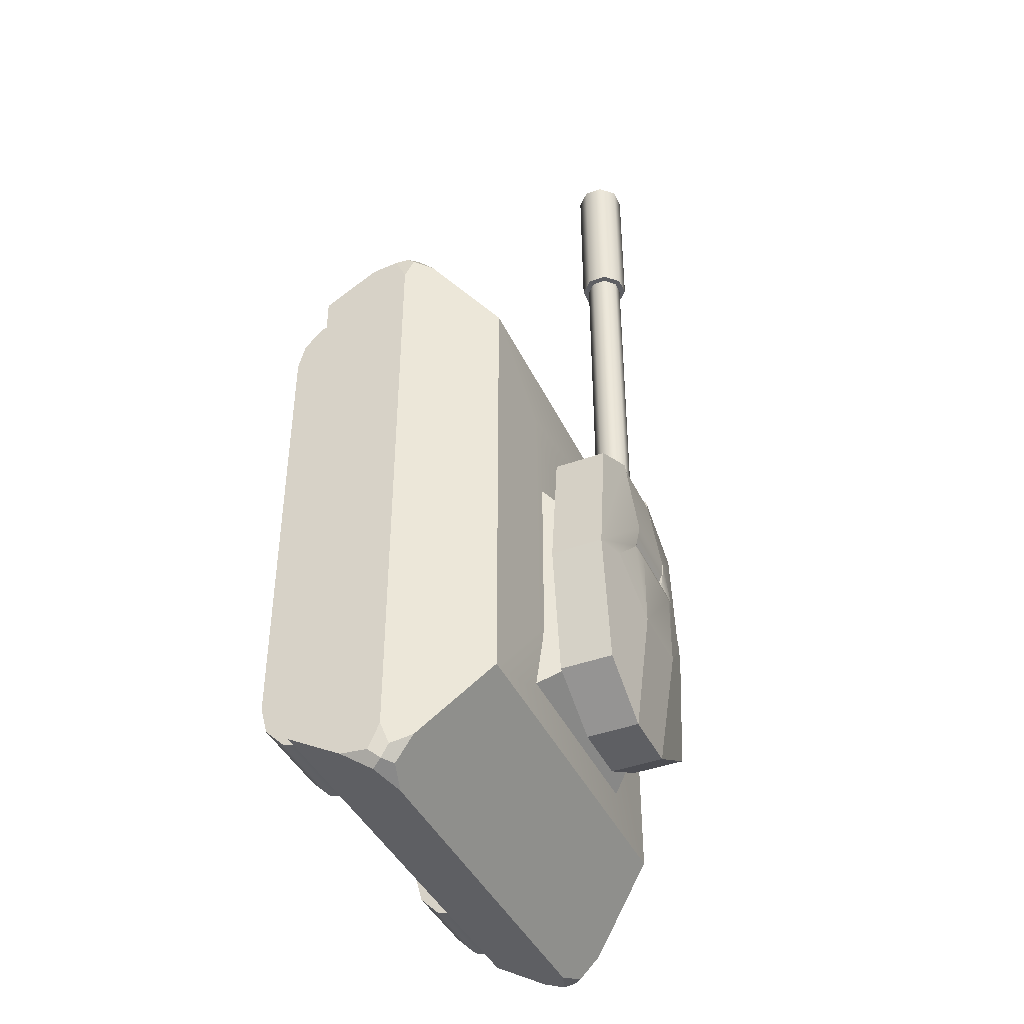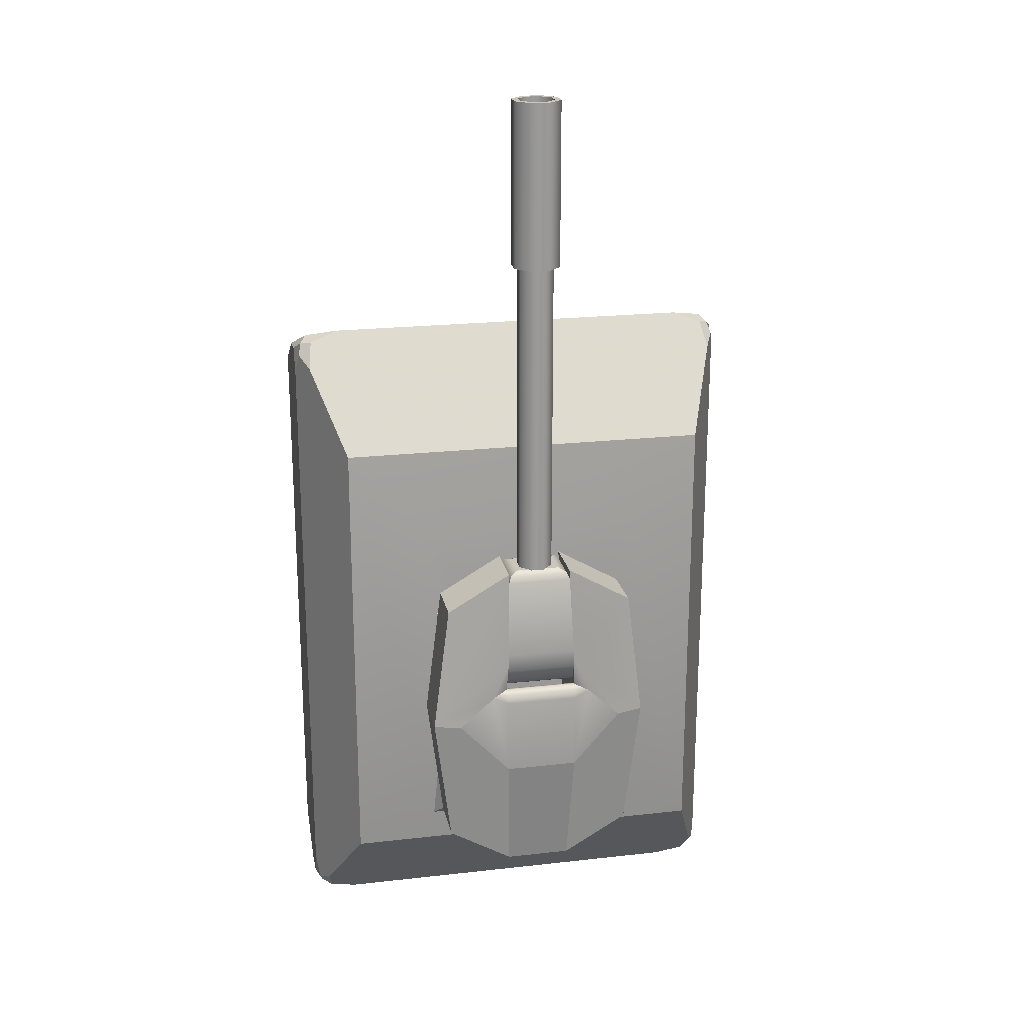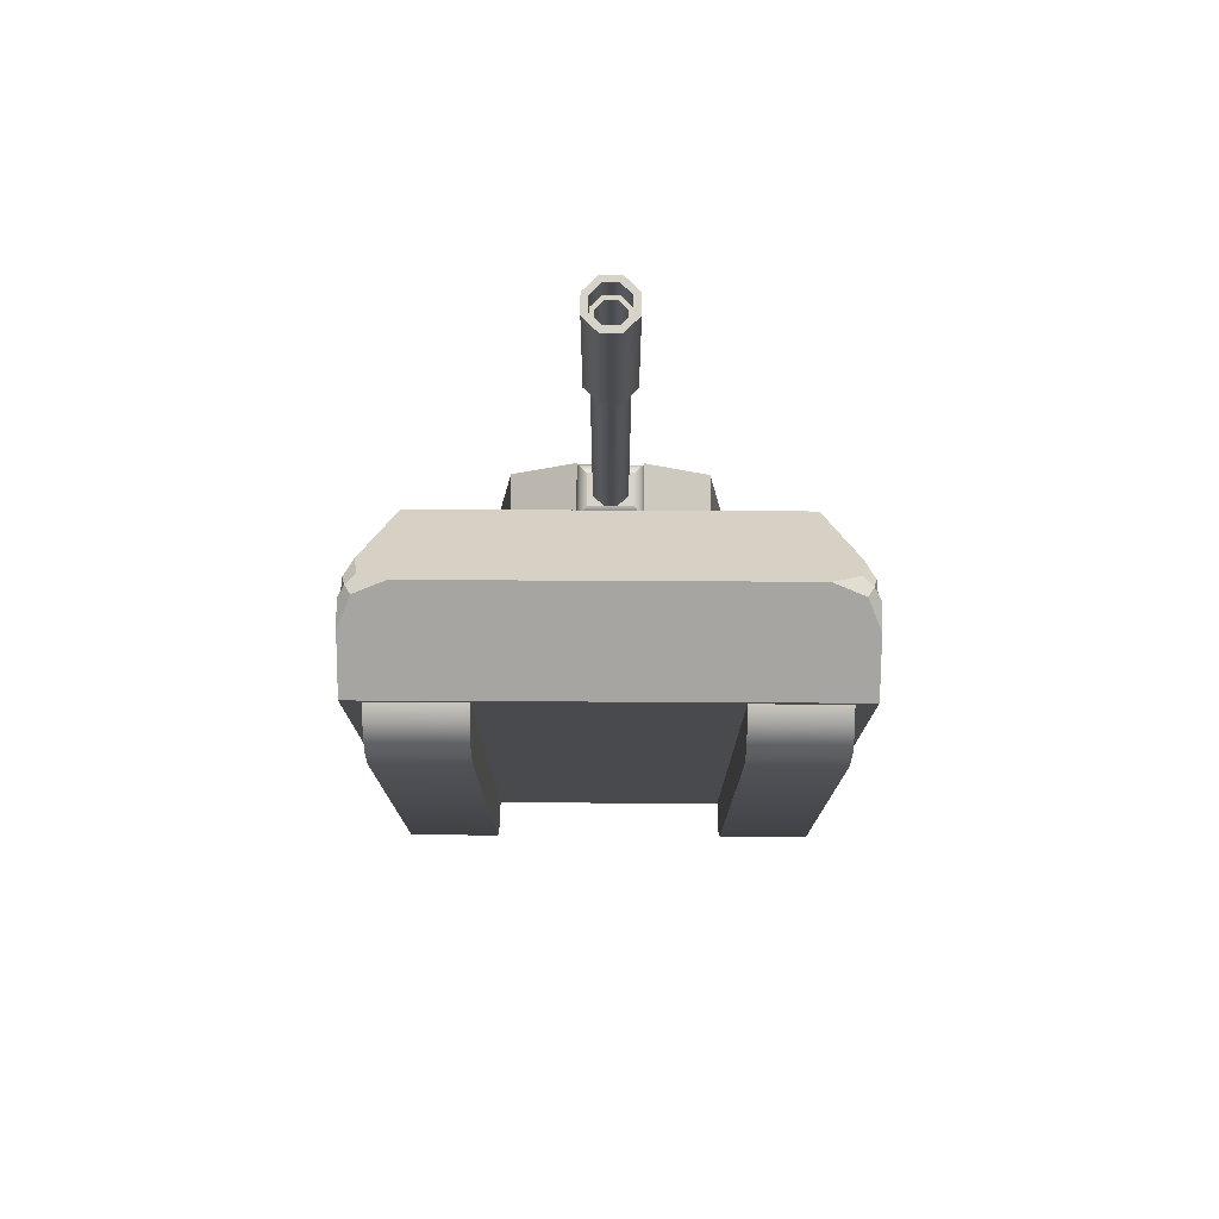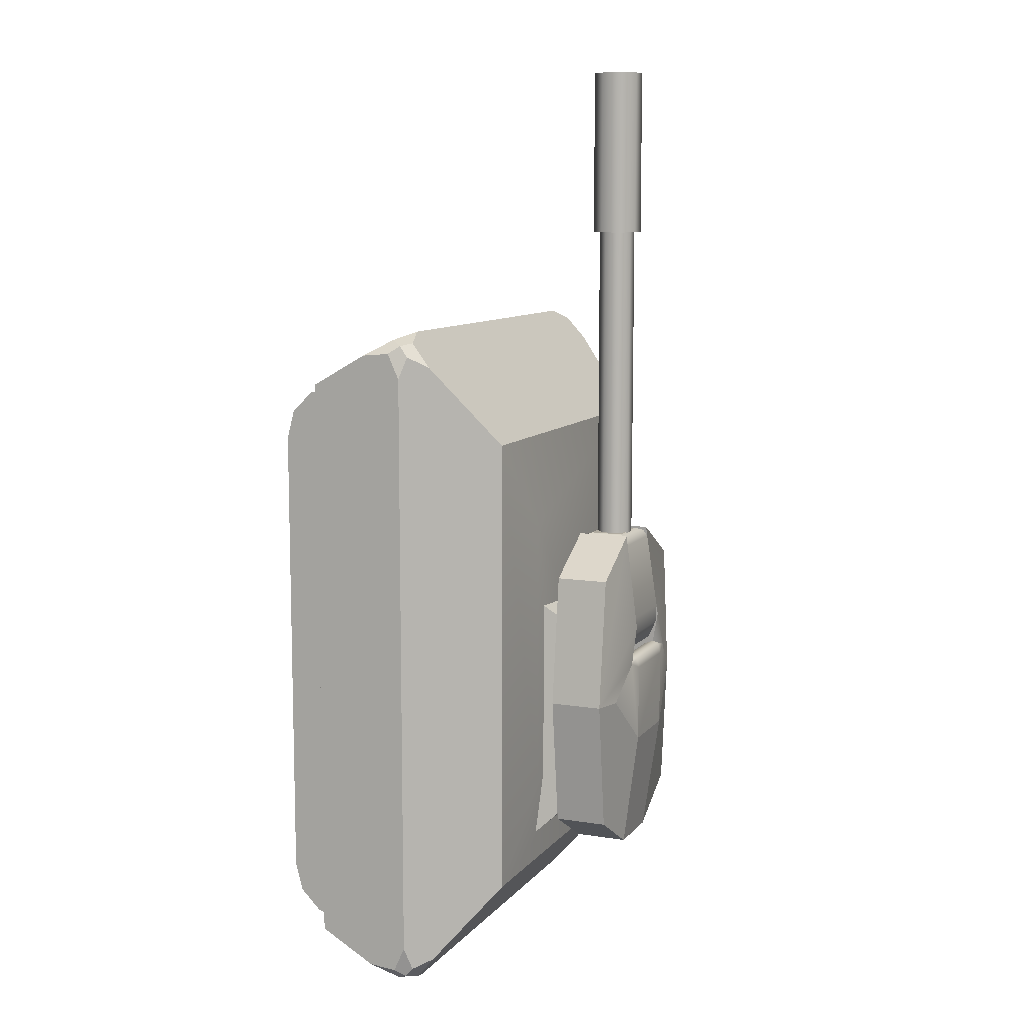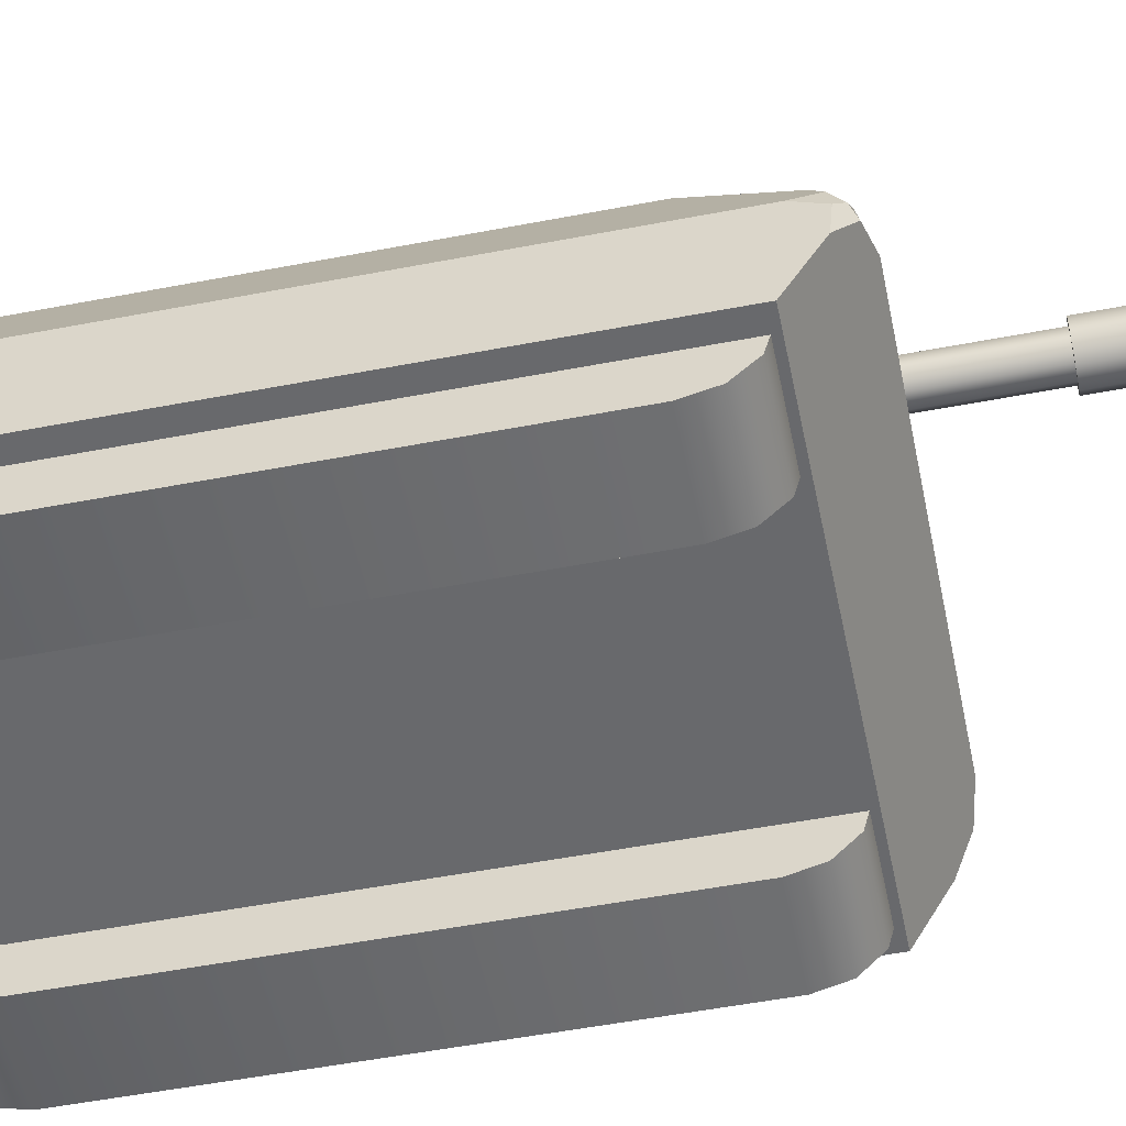
<metadata>
{"format":"obj","ext":"obj","renderer":"f3d","projection":"perspective","resolution":1024,"background":"white","views":[{"elev":-41.7,"azim":113.8,"up":"+Z"},{"elev":21.2,"azim":168.6,"up":"+Z"},{"elev":76.6,"azim":0.3,"up":"+Z"},{"elev":9.5,"azim":112.7,"up":"+Z"},{"elev":-52.7,"azim":-78.3,"up":"+Y"}]}
</metadata>
<code>
o Cube_Cube.001
v -1 -0.2787 1.252
v -1 -0.2787 -1.252
v 1 -0.2787 1.252
v 1 -0.2787 -1.252
v -0.8127 0.5279 1
v -0.8127 0.5279 -1
v 0.8127 0.5279 -1
v 0.8127 0.5279 1
v -0.465 0.5168 0.271
v -0.465 0.5168 -0.8787
v 0.4694 0.5168 0.271
v 0.4694 0.5168 -0.8787
v -0.3748 0.6357 0.1599
v -0.3748 0.6357 -0.7677
v 0.3791 0.6357 -0.7677
v 0.3791 0.6357 0.1599
v 0.4903 0.5689 0.6033
v -0.4903 0.5689 0.6033
v 0.4903 0.5689 -0.6033
v -0.4903 0.5689 -0.6033
v 0.272 0.5797 0.3347
v -0.272 0.5797 0.3347
v 0.272 0.5797 -0.3347
v -0.272 0.5797 -0.3347
v -1 -0.04306 -1.386
v -1 0.1246 -1.288
v -0.9449 0.2434 -1.339
v -0.8071 0.1246 -1.481
v -1 0.07551 -1.397
v -0.9703 0.1188 -1.43
v -0.9839 0.1594 -1.383
v -0.9274 0.1594 -1.44
v -0.9435 0.07551 -1.453
v 1 -0.04306 -1.386
v 0.8071 0.1246 -1.481
v 0.9449 0.2434 -1.339
v 1 0.1246 -1.288
v 0.9435 0.07551 -1.453
v 0.9703 0.1188 -1.43
v 0.9274 0.1594 -1.44
v 0.9839 0.1594 -1.383
v 1 0.07551 -1.397
v 1 -0.04306 1.386
v 1 0.1246 1.288
v 0.9449 0.2434 1.339
v 0.8071 0.1246 1.481
v 1 0.07551 1.397
v 0.9703 0.1188 1.43
v 0.9839 0.1594 1.383
v 0.9274 0.1594 1.44
v 0.9435 0.07551 1.453
v -0.9449 0.2434 1.339
v -1 0.1246 1.288
v -1 -0.04306 1.386
v -0.8071 0.1246 1.481
v -0.9839 0.1594 1.383
v -0.9703 0.1188 1.43
v -1 0.07551 1.397
v -0.9435 0.07551 1.453
v -0.9274 0.1594 1.44
f 5 8 17 18
f 2 4 3 1
f 3 43 51 46 55 59 54 1
f 53 56 52 5 6 27 31 26
f 4 34 42 37 44 47 43 3
f 28 32 27 6 7 36 40 35
f 1 54 58 53 26 29 25 2
f 37 41 36 7 8 45 49 44
f 46 50 45 8 5 52 60 55
f 9 11 16 13
f 15 14 13 16
f 12 10 14 15
f 11 12 15 16
f 10 9 13 14
f 20 18 22 24
f 6 5 18 20
f 8 7 19 17
f 7 6 20 19
f 21 23 24 22
f 17 19 23 21
f 19 20 24 23
f 18 17 21 22
f 25 29 30 33
f 26 31 30 29
f 27 32 30 31
f 28 33 30 32
f 34 38 39 42
f 35 40 39 38
f 36 41 39 40
f 37 42 39 41
f 43 47 48 51
f 44 49 48 47
f 45 50 48 49
f 46 51 48 50
f 52 56 57 60
f 53 58 57 56
f 54 59 57 58
f 55 60 57 59
f 2 25 33 28 35 38 34 4
o Cube.001_Cube.002
v 0.5142 -0.47 0.9971
v 0.5142 -0.2294 1.238
v 0.5142 -0.4377 1.117
v 0.5142 -0.3497 1.205
v 0.5142 0.01126 0.9971
v 0.5142 -0.1091 1.205
v 0.5142 -0.02098 1.117
v 0.5142 -0.47 -0.9971
v 0.5142 -0.3497 -1.205
v 0.5142 -0.4377 -1.117
v 0.5142 0.01126 -0.9971
v 0.5142 -0.2294 -1.238
v 0.5142 -0.02098 -1.117
v 0.5142 -0.1091 -1.205
v 0.9133 -0.2294 1.238
v 0.9133 -0.47 0.9971
v 0.9133 -0.3497 1.205
v 0.9133 -0.4377 1.117
v 0.9133 0.01126 0.9971
v 0.9133 -0.02098 1.117
v 0.9133 -0.1091 1.205
v 0.9133 -0.47 -0.9971
v 0.9133 -0.4377 -1.117
v 0.9133 -0.3497 -1.205
v 0.9133 -0.2294 -1.238
v 0.9133 0.01126 -0.9971
v 0.9133 -0.1091 -1.205
v 0.9133 -0.02098 -1.117
v -0.5142 -0.47 0.9971
v -0.5142 -0.2294 1.238
v -0.5142 -0.4377 1.117
v -0.5142 -0.3497 1.205
v -0.5142 0.01126 0.9971
v -0.5142 -0.1091 1.205
v -0.5142 -0.02098 1.117
v -0.5142 -0.47 -0.9971
v -0.5142 -0.3497 -1.205
v -0.5142 -0.4377 -1.117
v -0.5142 0.01126 -0.9971
v -0.5142 -0.2294 -1.238
v -0.5142 -0.02098 -1.117
v -0.5142 -0.1091 -1.205
v -0.9133 -0.2294 1.238
v -0.9133 -0.47 0.9971
v -0.9133 -0.3497 1.205
v -0.9133 -0.4377 1.117
v -0.9133 0.01126 0.9971
v -0.9133 -0.02098 1.117
v -0.9133 -0.1091 1.205
v -0.9133 -0.47 -0.9971
v -0.9133 -0.4377 -1.117
v -0.9133 -0.3497 -1.205
v -0.9133 -0.2294 -1.238
v -0.9133 0.01126 -0.9971
v -0.9133 -0.1091 -1.205
v -0.9133 -0.02098 -1.117
f 82 83 84 85 87 88 86 79 80 81 75 77 78 76
f 86 71 65 79
f 61 63 64 62 66 67 65 71 73 74 72 69 70 68
f 82 68 70 83
f 83 70 69 84
f 84 69 72 85
f 71 86 88 73
f 73 88 87 74
f 74 87 85 72
f 61 76 78 63
f 63 78 77 64
f 64 77 75 62
f 79 65 67 80
f 80 67 66 81
f 81 66 62 75
f 68 82 76 61
f 110 104 106 105 103 109 108 107 114 116 115 113 112 111
f 114 107 93 99
f 89 96 98 97 100 102 101 99 93 95 94 90 92 91
f 110 111 98 96
f 111 112 97 98
f 112 113 100 97
f 99 101 116 114
f 101 102 115 116
f 102 100 113 115
f 89 91 106 104
f 91 92 105 106
f 92 90 103 105
f 107 108 95 93
f 108 109 94 95
f 109 103 90 94
f 96 89 104 110
o Cube.002_Cube.003
v -0.4162 0.6412 0.3502
v -0.4162 0.8684 0.3502
v -0.4162 0.6412 -0.7877
v -0.4162 0.8684 -0.7877
v 0.4193 0.6412 0.3502
v 0.4193 0.8684 0.3502
v 0.4193 0.6412 -0.7877
v 0.4193 0.8684 -0.7877
v -0.4882 0.6412 -0.2188
v -0.4882 0.8684 -0.2188
v 0.4912 0.6412 -0.2188
v 0.4912 0.8684 -0.2188
v 0.1408 0.6412 -0.9503
v -0.1377 0.6412 -0.9503
v -0.1377 0.8684 -0.9503
v 0.1408 0.8684 -0.9503
v -0.1377 0.6412 0.5127
v 0.1408 0.6412 0.5127
v 0.1408 0.8684 0.5127
v -0.1377 0.8684 0.5127
v 0.1648 0.6412 -0.2188
v -0.1617 0.6412 -0.2188
v -0.1546 0.9412 -0.4355
v -0.3704 0.9057 -0.2188
v 0.1577 0.9412 -0.4355
v 0.3734 0.9057 -0.2188
v -0.1564 0.8641 -0.05772
v -0.1546 0.9412 -0.09711
v -0.2212 0.9302 -0.06897
v -0.1515 0.9279 0.09202
v -0.1555 0.9027 -0.04262
v -0.1549 0.9309 -0.05704
v 0.1577 0.9412 -0.09711
v 0.1595 0.8641 -0.05772
v 0.1546 0.9279 0.09202
v 0.2243 0.9302 -0.06897
v 0.1579 0.9309 -0.05704
v 0.1586 0.9027 -0.04262
f 125 126 120 119
f 129 132 124 123
f 127 128 122 121
f 133 136 118 117
f 137 127 121 134
f 132 131 139 141
f 137 134 135 151 150
f 129 123 127 137
f 123 124 128 127
f 117 118 126 125
f 119 130 138 125
f 130 129 137 138
f 146 143 147
f 124 132 141 142 128
f 145 144 139 140
f 125 138 133 117
f 141 149 152 142
f 121 122 135 134
f 146 145 140 126 118 136
f 119 120 131 130
f 130 131 132 129
f 144 149 141 139
f 128 142 152 151 135 122
f 138 143 146 136 133
f 131 120 126 140 139
f 147 148 145
f 154 151 152
f 143 150 154 147
f 147 154 153 148
f 148 153 149 144
f 143 138 137 150
f 148 144 145
f 146 147 145
f 152 149 153
f 154 150 151
f 152 153 154
o Cube.003_Cube.004
v 0.1013 0.7996 1.901
v 0.0422 0.8587 1.901
v 0.0422 0.6605 1.901
v 0.1013 0.7197 1.901
v -0.03773 0.8587 1.901
v -0.09686 0.7996 1.901
v -0.09686 0.7197 1.901
v -0.03773 0.6605 1.901
v -0.07122 0.73 1.901
v -0.02739 0.6862 1.901
v -0.02739 0.8331 1.901
v -0.07122 0.7892 1.901
v -0.02739 0.6862 0.1245
v -0.07122 0.73 0.1245
v -0.07122 0.7892 0.1245
v -0.02739 0.8331 0.1245
v 0.03186 0.6862 1.901
v 0.07569 0.73 1.901
v 0.07569 0.7892 1.901
v 0.03186 0.8331 1.901
v 0.07569 0.73 0.1245
v 0.03186 0.6862 0.1245
v 0.03186 0.8331 0.1245
v 0.07569 0.7892 0.1245
v 0.1013 0.7197 2.611
v 0.1013 0.7996 2.611
v -0.09686 0.7197 2.611
v -0.09686 0.7996 2.611
v 0.0422 0.6605 2.611
v -0.03773 0.6605 2.611
v 0.0422 0.8587 2.611
v -0.03773 0.8587 2.611
v 0.07531 0.7301 2.611
v 0.07531 0.7891 2.611
v -0.07085 0.7301 2.611
v -0.07085 0.7891 2.611
v 0.0317 0.6865 2.611
v -0.02724 0.6865 2.611
v 0.0317 0.8327 2.611
v -0.02724 0.8327 2.611
v 0.07531 0.7301 2.5
v 0.07531 0.7891 2.5
v -0.07085 0.7301 2.5
v -0.07085 0.7891 2.5
v 0.0317 0.6865 2.5
v -0.02724 0.6865 2.5
v 0.0317 0.8327 2.5
v -0.02724 0.8327 2.5
v 0.05813 0.7371 2.5
v 0.05813 0.7822 2.5
v -0.05366 0.7371 2.5
v -0.05366 0.7822 2.5
v 0.02477 0.7037 2.5
v -0.02031 0.7037 2.5
v 0.02477 0.8155 2.5
v -0.02031 0.8155 2.5
v 0.05813 0.7371 0.6266
v 0.05813 0.7822 0.6266
v -0.05366 0.7371 0.6266
v -0.05366 0.7822 0.6266
v 0.02477 0.7037 0.6266
v -0.02031 0.7037 0.6266
v 0.02477 0.8155 0.6266
v -0.02031 0.8155 0.6266
v 0.05593 0.738 0.6266
v 0.05593 0.7813 0.6266
v -0.05146 0.738 0.6266
v -0.05146 0.7813 0.6266
v 0.02389 0.7059 0.6266
v -0.01942 0.7059 0.6266
v 0.02389 0.8133 0.6266
v -0.01942 0.8133 0.6266
v 0.05593 0.738 0.6547
v 0.05593 0.7813 0.6547
v -0.05146 0.738 0.6547
v -0.05146 0.7813 0.6547
v 0.02389 0.7059 0.6547
v -0.01942 0.7059 0.6547
v 0.02389 0.8133 0.6547
v -0.01942 0.8133 0.6547
v 0.007682 0.7577 0.7403
v 0.04211 0.7435 0.7131
v 0.02253 0.7516 0.7366
v 0.03513 0.7464 0.7267
v 0.04211 0.7757 0.7131
v 0.007682 0.7615 0.7403
v 0.03513 0.7728 0.7267
v 0.02253 0.7677 0.7366
v -0.03764 0.7435 0.7131
v -0.003216 0.7577 0.7403
v -0.03067 0.7464 0.7267
v -0.01807 0.7516 0.7366
v -0.003216 0.7615 0.7403
v -0.03764 0.7757 0.7131
v -0.01807 0.7677 0.7366
v -0.03067 0.7728 0.7267
v 0.01831 0.7197 0.7131
v 0.004124 0.7542 0.7403
v 0.01546 0.7267 0.7267
v 0.01027 0.7393 0.7366
v 0.000341 0.7542 0.7403
v -0.01385 0.7197 0.7131
v -0.005802 0.7393 0.7366
v -0.011 0.7267 0.7267
v 0.01831 0.7995 0.7131
v 0.004124 0.7651 0.7403
v 0.01546 0.7925 0.7267
v 0.01027 0.7799 0.7366
v 0.000341 0.7651 0.7403
v -0.01385 0.7995 0.7131
v -0.005802 0.7799 0.7366
v -0.011 0.7925 0.7267
f 165 166 160 159
f 175 178 173 172
f 162 157 183 184
f 177 170 165 174
f 163 166 169 168
f 167 168 169 170 177 178 175 176
f 167 164 163 168
f 165 170 169 166
f 171 176 175 172
f 177 174 173 178
f 167 176 171 164
f 163 164 162 161
f 172 173 155 158
f 166 163 161 160
f 173 174 156 155
f 174 165 159 156
f 171 172 158 157
f 164 171 157 162
f 185 186 194 193
f 158 155 180 179
f 159 160 182 186
f 161 162 184 181
f 160 161 181 182
f 156 159 186 185
f 157 158 179 183
f 155 156 185 180
f 188 193 201 196
f 186 182 190 194
f 181 184 192 189
f 182 181 189 190
f 183 179 187 191
f 180 185 193 188
f 184 183 191 192
f 179 180 188 187
f 199 195 203 207
f 192 191 199 200
f 187 188 196 195
f 193 194 202 201
f 194 190 198 202
f 189 192 200 197
f 190 189 197 198
f 191 187 195 199
f 210 206 214 218
f 196 201 209 204
f 200 199 207 208
f 195 196 204 203
f 201 202 210 209
f 202 198 206 210
f 197 200 208 205
f 198 197 205 206
f 216 215 223 224
f 205 208 216 213
f 206 205 213 214
f 207 203 211 215
f 204 209 217 212
f 208 207 215 216
f 203 204 212 211
f 209 210 218 217
f 223 219 227 231
f 211 212 220 219
f 217 218 226 225
f 218 214 222 226
f 213 216 224 221
f 214 213 221 222
f 215 211 219 223
f 212 217 225 220
f 234 230 248 264
f 220 225 233 228
f 224 223 231 232
f 219 220 228 227
f 225 226 234 233
f 226 222 230 234
f 221 224 232 229
f 222 221 229 230
f 231 227 236 251
f 229 232 256 243
f 228 233 259 239
f 230 229 243 248
f 233 234 264 259
f 252 235 240 260 263 247 244 255
f 232 231 251 256
f 236 239 241 238
f 238 241 242 237
f 237 242 240 235
f 244 247 249 246
f 246 249 250 245
f 245 250 248 243
f 252 255 257 254
f 254 257 258 253
f 253 258 256 251
f 255 244 246 257
f 257 246 245 258
f 258 245 243 256
f 260 240 242 262
f 262 242 241 261
f 261 241 239 259
f 247 263 265 249
f 249 265 266 250
f 250 266 264 248
f 235 252 254 237
f 237 254 253 238
f 238 253 251 236
f 259 264 266 261
f 261 266 265 262
f 262 265 263 260
f 227 228 239 236
o Cube.004_Cube.005
v 0.1602 0.6485 0.0199
v 0.1621 0.7592 -0.05429
v 0.1621 0.6644 -0.02572
v 0.1628 0.7048 -0.05434
v -0.1591 0.7592 -0.05429
v -0.1572 0.6485 0.0199
v -0.1598 0.7048 -0.05434
v -0.1591 0.6644 -0.02572
v -0.1501 0.9218 0.1347
v -0.1573 0.8317 -0.04758
v -0.1527 0.9165 0.05551
v -0.1553 0.8829 -0.01941
v 0.1603 0.8317 -0.04758
v 0.1532 0.9218 0.1347
v 0.1584 0.8829 -0.01941
v 0.1558 0.9165 0.05551
v -0.09534 0.6836 0.5127
v -0.1391 0.6412 0.4705
v -0.1257 0.6536 0.5004
v 0.1422 0.6412 0.4705
v 0.09839 0.6836 0.5127
v 0.1288 0.6536 0.5004
v 0.09839 0.826 0.5127
v 0.1422 0.8744 0.4705
v 0.1288 0.8578 0.5004
v -0.1391 0.8744 0.4705
v -0.09534 0.826 0.5127
v -0.1257 0.8578 0.5004
f 280 275 292 290
f 284 292 275 277 278 276 271 273 274 272
f 267 269 270 268 279 281 282 280 290 286
f 287 289 293 283
f 267 272 274 269
f 269 274 273 270
f 270 273 271 268
f 275 280 282 277
f 277 282 281 278
f 278 281 279 276
f 268 271 276 279
f 284 286 288 285
f 285 288 287 283
f 290 292 294 291
f 291 294 293 289
f 289 287 288 291
f 291 288 286 290
f 292 284 285 294
f 294 285 283 293
f 272 267 286 284

</code>
